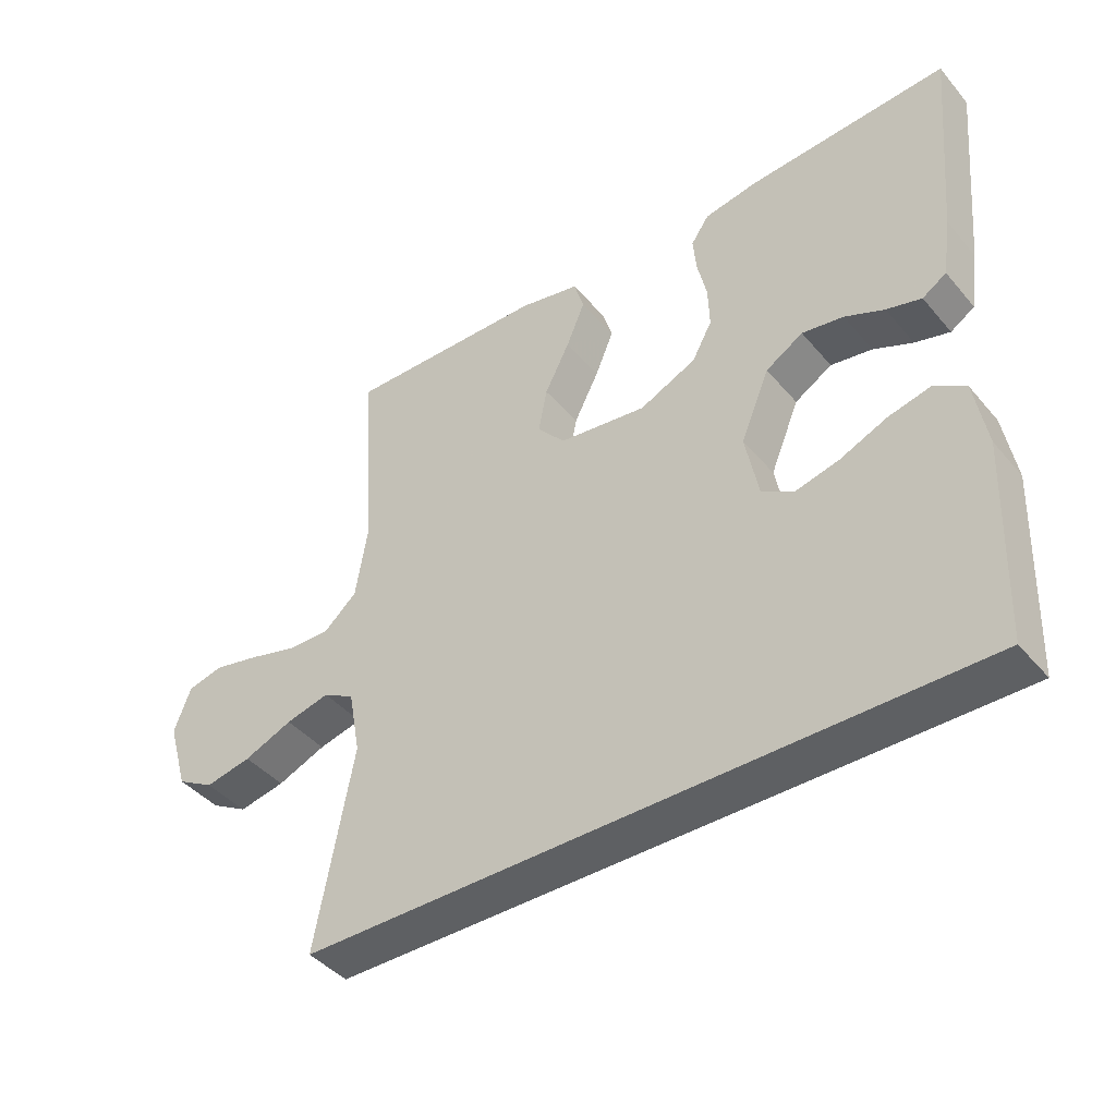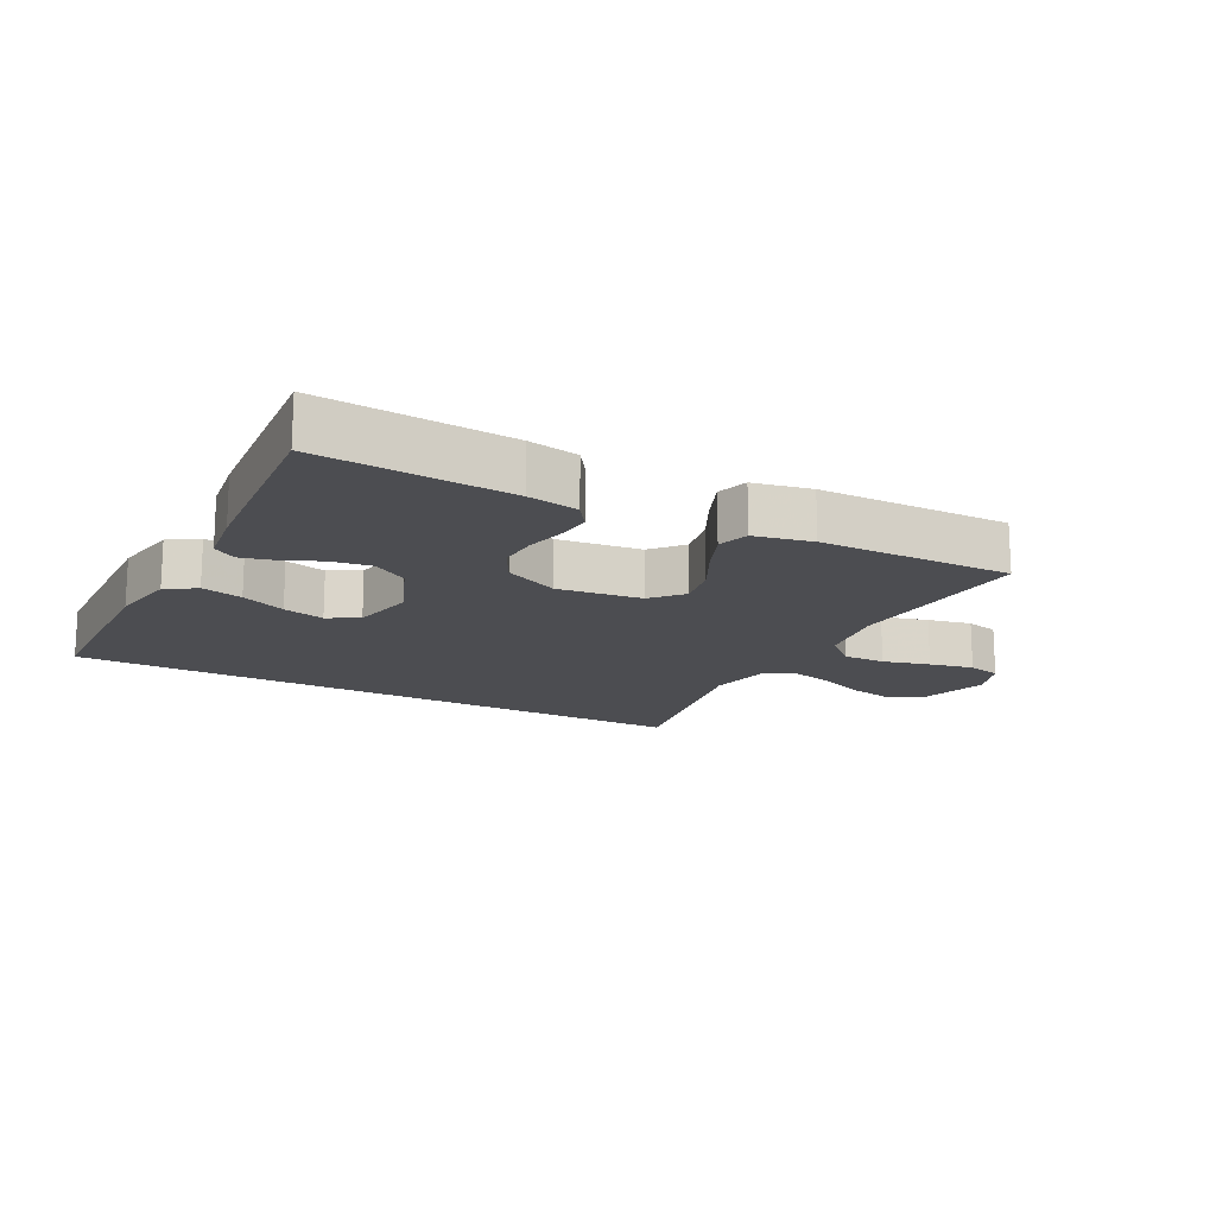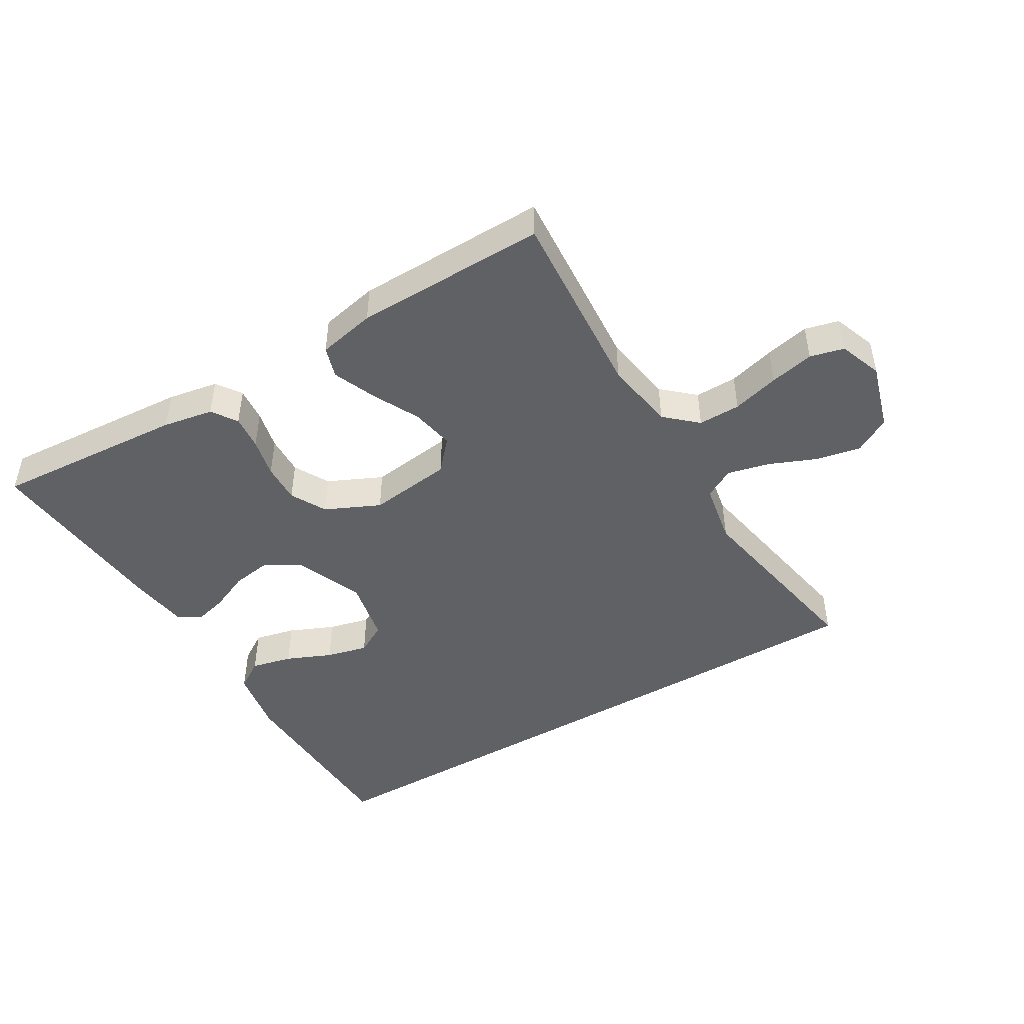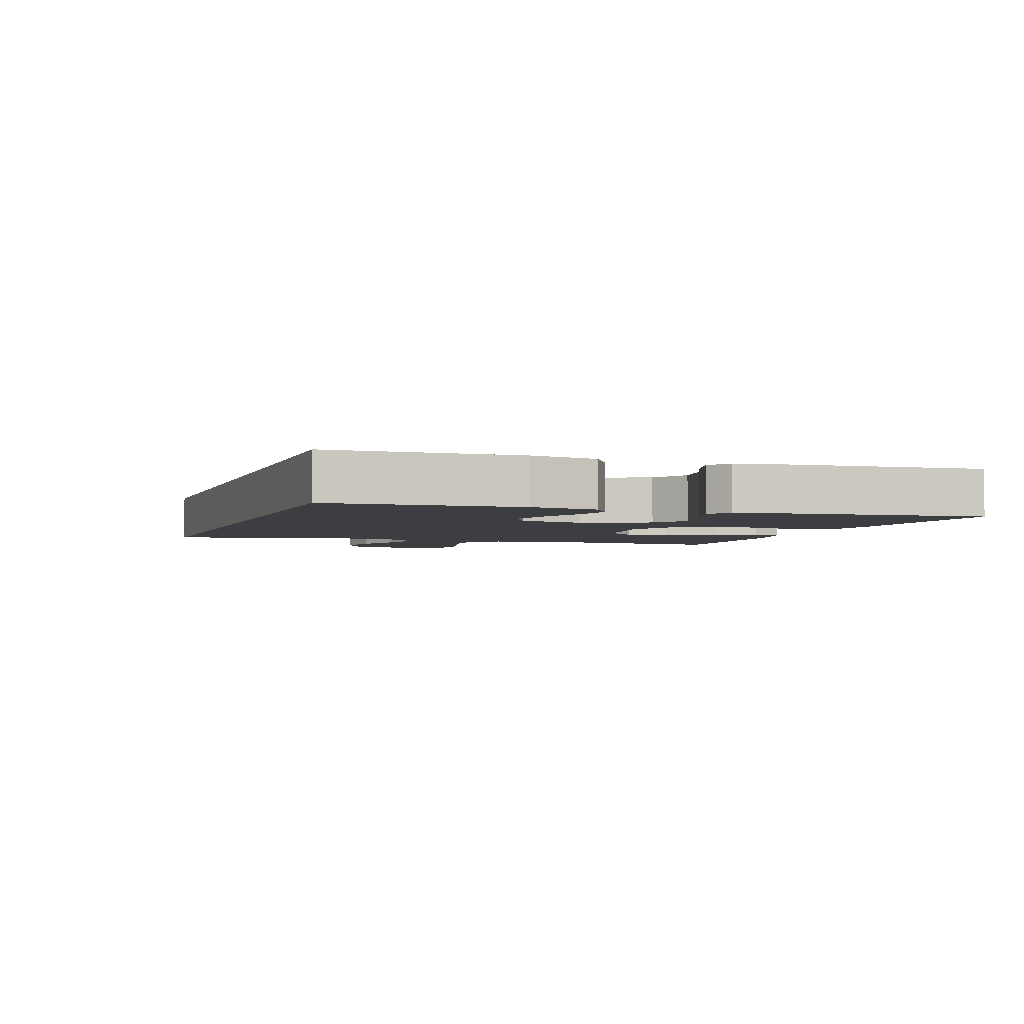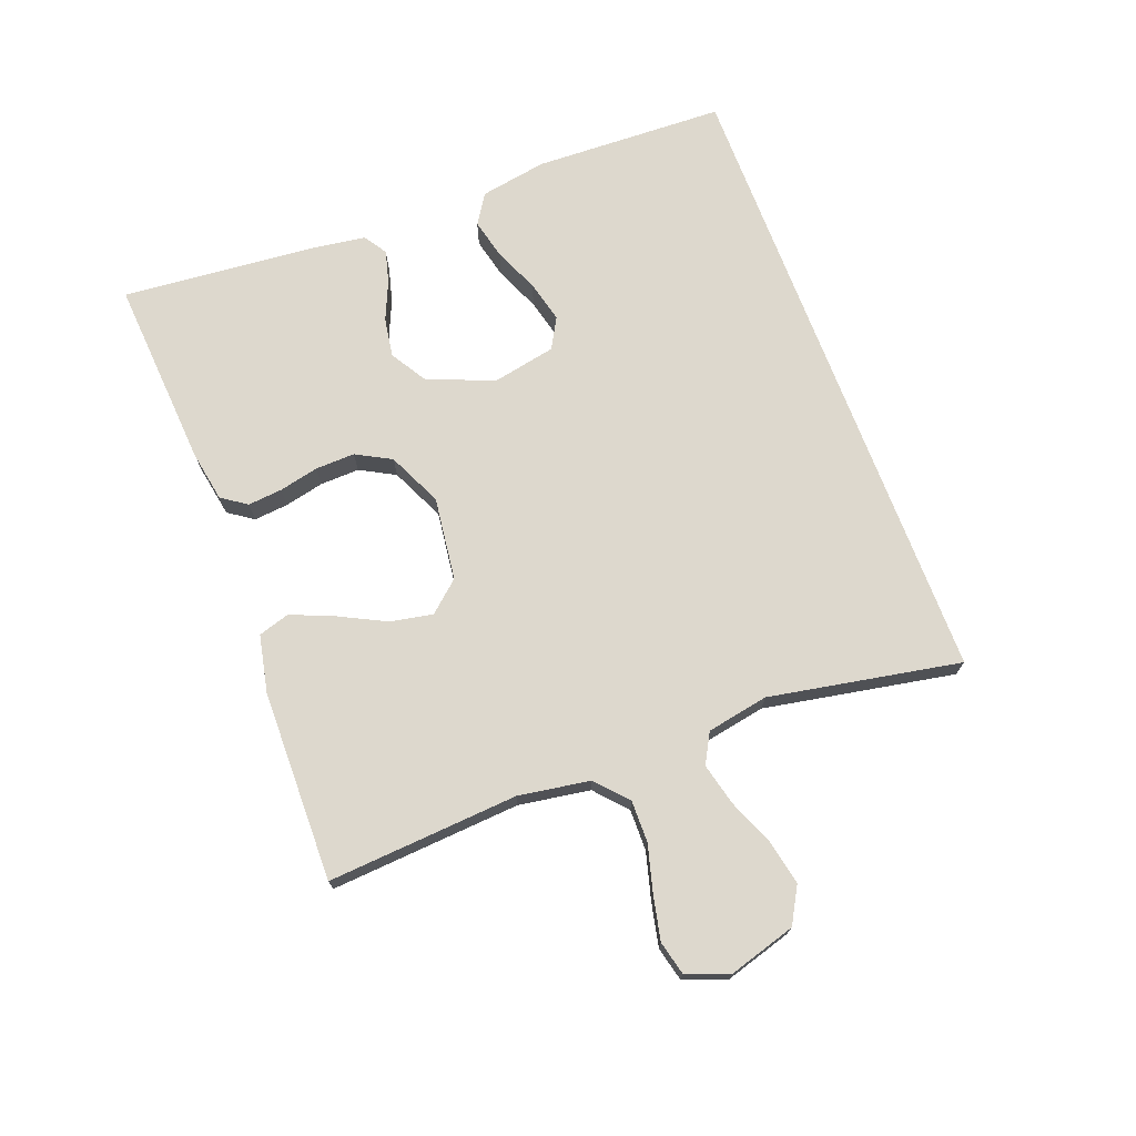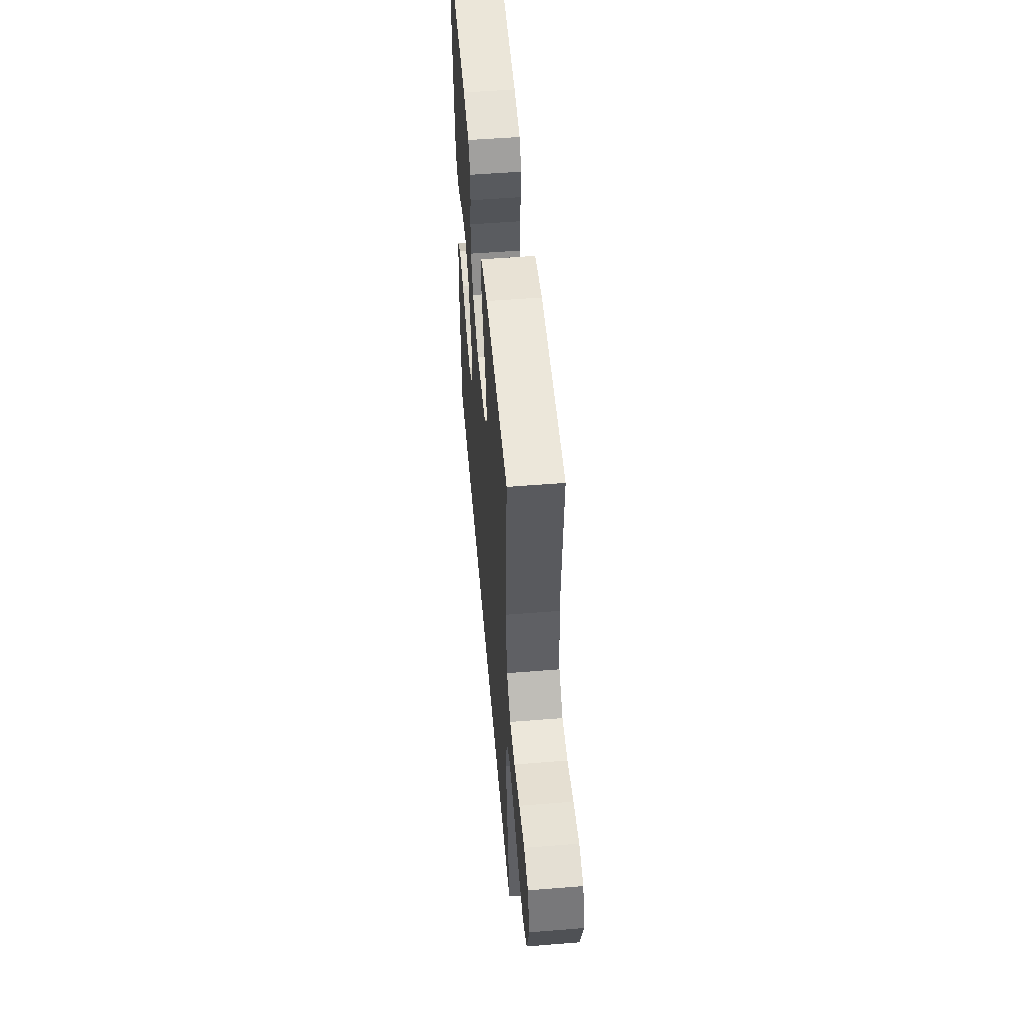
<metadata>
{"format":"obj","ext":"obj","renderer":"f3d","projection":"perspective","resolution":1024,"background":"white","views":[{"elev":-42.5,"azim":-143.3,"up":"+Z"},{"elev":-16.1,"azim":-28.1,"up":"+Y"},{"elev":-46.5,"azim":30.6,"up":"+Y"},{"elev":-3.5,"azim":-109.3,"up":"+Y"},{"elev":72.3,"azim":69.2,"up":"+Y"},{"elev":53.3,"azim":85.1,"up":"+Z"}]}
</metadata>
<code>
v 0.5 0.07 0.5
v 0.479 0.07 0.2
v 0.497 0.07 0.088
v 0.546 0.07 0.044
v 0.612 0.07 0.045
v 0.685 0.07 0.065
v 0.754 0.07 0.08
v 0.807 0.07 0.067
v 0.832 0.07 0
v 0.801 0.07 -0.105
v 0.745 0.07 -0.137
v 0.675 0.07 -0.123
v 0.602 0.07 -0.093
v 0.536 0.07 -0.077
v 0.489 0.07 -0.103
v 0.471 0.07 -0.2
v 0.527 0.07 -0.5
v -0.472 0.07 -0.5
v -0.483 0.07 -0.2
v -0.465 0.07 -0.096
v -0.419 0.07 -0.066
v -0.355 0.07 -0.081
v -0.285 0.07 -0.111
v -0.22 0.07 -0.127
v -0.172 0.07 -0.1
v -0.152 0.07 0
v -0.195 0.07 0.104
v -0.251 0.07 0.138
v -0.313 0.07 0.128
v -0.372 0.07 0.102
v -0.424 0.07 0.088
v -0.46 0.07 0.111
v -0.473 0.07 0.2
v -0.5 0.07 0.5
v -0.2 0.07 0.48
v -0.121 0.07 0.466
v -0.094 0.07 0.427
v -0.099 0.07 0.373
v -0.113 0.07 0.311
v -0.115 0.07 0.249
v -0.085 0.07 0.194
v 0 0.07 0.155
v 0.131 0.07 0.172
v 0.173 0.07 0.22
v 0.16 0.07 0.287
v 0.123 0.07 0.36
v 0.095 0.07 0.427
v 0.11 0.07 0.476
v 0.2 0.07 0.495
v 0.5 0 0.5
v 0.479 0 0.2
v 0.497 0 0.088
v 0.546 0 0.044
v 0.612 0 0.045
v 0.685 0 0.065
v 0.754 0 0.08
v 0.807 0 0.067
v 0.832 0 0
v 0.801 0 -0.105
v 0.745 0 -0.137
v 0.675 0 -0.123
v 0.602 0 -0.093
v 0.536 0 -0.077
v 0.489 0 -0.103
v 0.471 0 -0.2
v 0.527 0 -0.5
v -0.472 0 -0.5
v -0.483 0 -0.2
v -0.465 0 -0.096
v -0.419 0 -0.066
v -0.355 0 -0.081
v -0.285 0 -0.111
v -0.22 0 -0.127
v -0.172 0 -0.1
v -0.152 0 0
v -0.195 0 0.104
v -0.251 0 0.138
v -0.313 0 0.128
v -0.372 0 0.102
v -0.424 0 0.088
v -0.46 0 0.111
v -0.473 0 0.2
v -0.5 0 0.5
v -0.2 0 0.48
v -0.121 0 0.466
v -0.094 0 0.427
v -0.099 0 0.373
v -0.113 0 0.311
v -0.115 0 0.249
v -0.085 0 0.194
v 0 0 0.155
v 0.131 0 0.172
v 0.173 0 0.22
v 0.16 0 0.287
v 0.123 0 0.36
v 0.095 0 0.427
v 0.11 0 0.476
v 0.2 0 0.495
f 48 49 1 2
f 45 46 47 48
f 45 48 2 3
f 44 45 3 4
f 43 44 4
f 42 43 4
f 36 37 38 39
f 36 39 40
f 35 36 40
f 34 35 40
f 33 34 40 41
f 29 30 31 32
f 28 29 32 33
f 20 21 22 23
f 20 23 24
f 19 20 24
f 16 17 18 19
f 15 16 19 24
f 14 15 24 25
f 10 11 12 13
f 10 13 14
f 9 10 14
f 5 6 7 8
f 5 8 9 14
f 28 33 41 42
f 27 28 42 4
f 26 27 4
f 14 25 26
f 4 5 14 26
f 51 50 98 97
f 97 96 95 94
f 52 51 97 94
f 53 52 94 93
f 53 93 92
f 53 92 91
f 88 87 86 85
f 89 88 85
f 89 85 84
f 89 84 83
f 90 89 83 82
f 81 80 79 78
f 82 81 78 77
f 72 71 70 69
f 73 72 69
f 73 69 68
f 68 67 66 65
f 73 68 65 64
f 74 73 64 63
f 62 61 60 59
f 63 62 59
f 63 59 58
f 57 56 55 54
f 63 58 57 54
f 91 90 82 77
f 53 91 77 76
f 53 76 75
f 75 74 63
f 75 63 54 53
f 1 50 51 2
f 2 51 52 3
f 3 52 53 4
f 4 53 54 5
f 5 54 55 6
f 6 55 56 7
f 7 56 57 8
f 8 57 58 9
f 9 58 59 10
f 10 59 60 11
f 11 60 61 12
f 12 61 62 13
f 13 62 63 14
f 14 63 64 15
f 15 64 65 16
f 16 65 66 17
f 17 66 67 18
f 18 67 68 19
f 19 68 69 20
f 20 69 70 21
f 21 70 71 22
f 22 71 72 23
f 23 72 73 24
f 24 73 74 25
f 25 74 75 26
f 26 75 76 27
f 27 76 77 28
f 28 77 78 29
f 29 78 79 30
f 30 79 80 31
f 31 80 81 32
f 32 81 82 33
f 33 82 83 34
f 34 83 84 35
f 35 84 85 36
f 36 85 86 37
f 37 86 87 38
f 38 87 88 39
f 39 88 89 40
f 40 89 90 41
f 41 90 91 42
f 42 91 92 43
f 43 92 93 44
f 44 93 94 45
f 45 94 95 46
f 46 95 96 47
f 47 96 97 48
f 48 97 98 49
f 49 98 50 1

</code>
